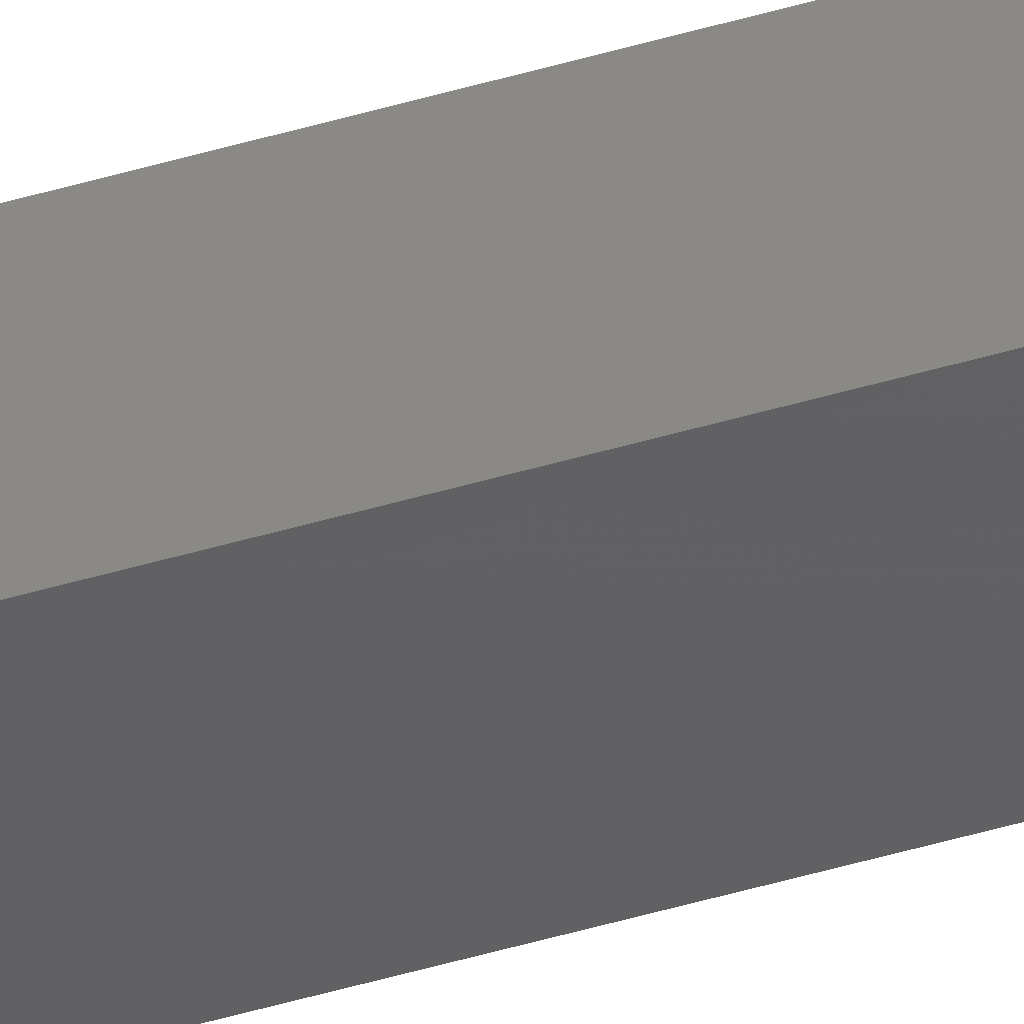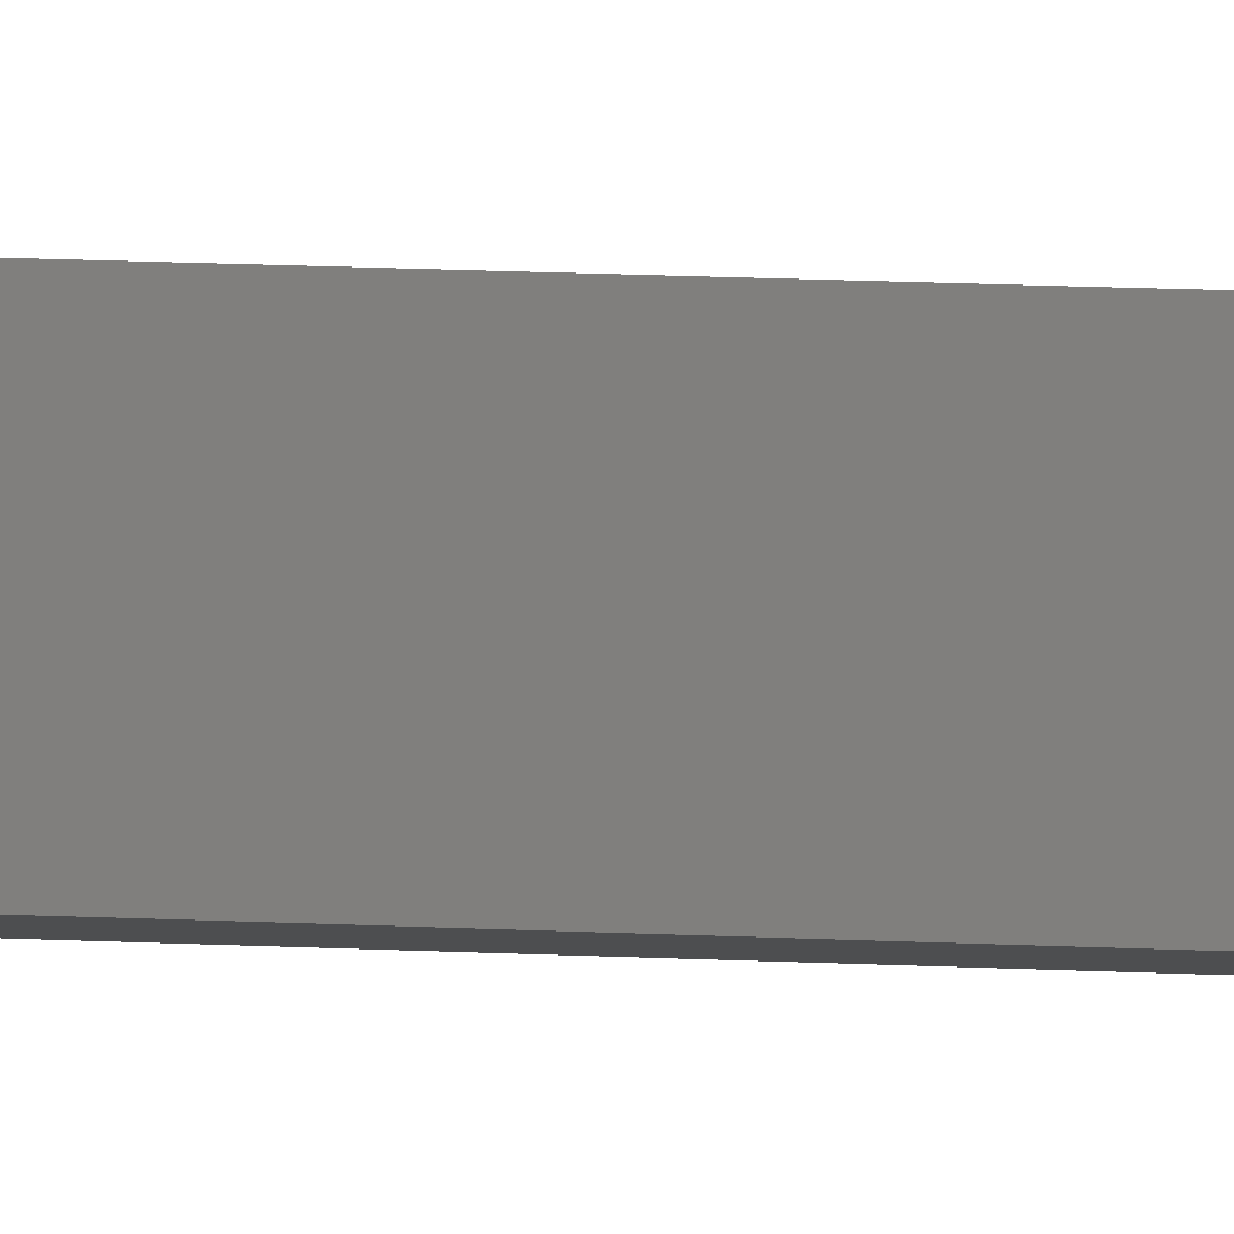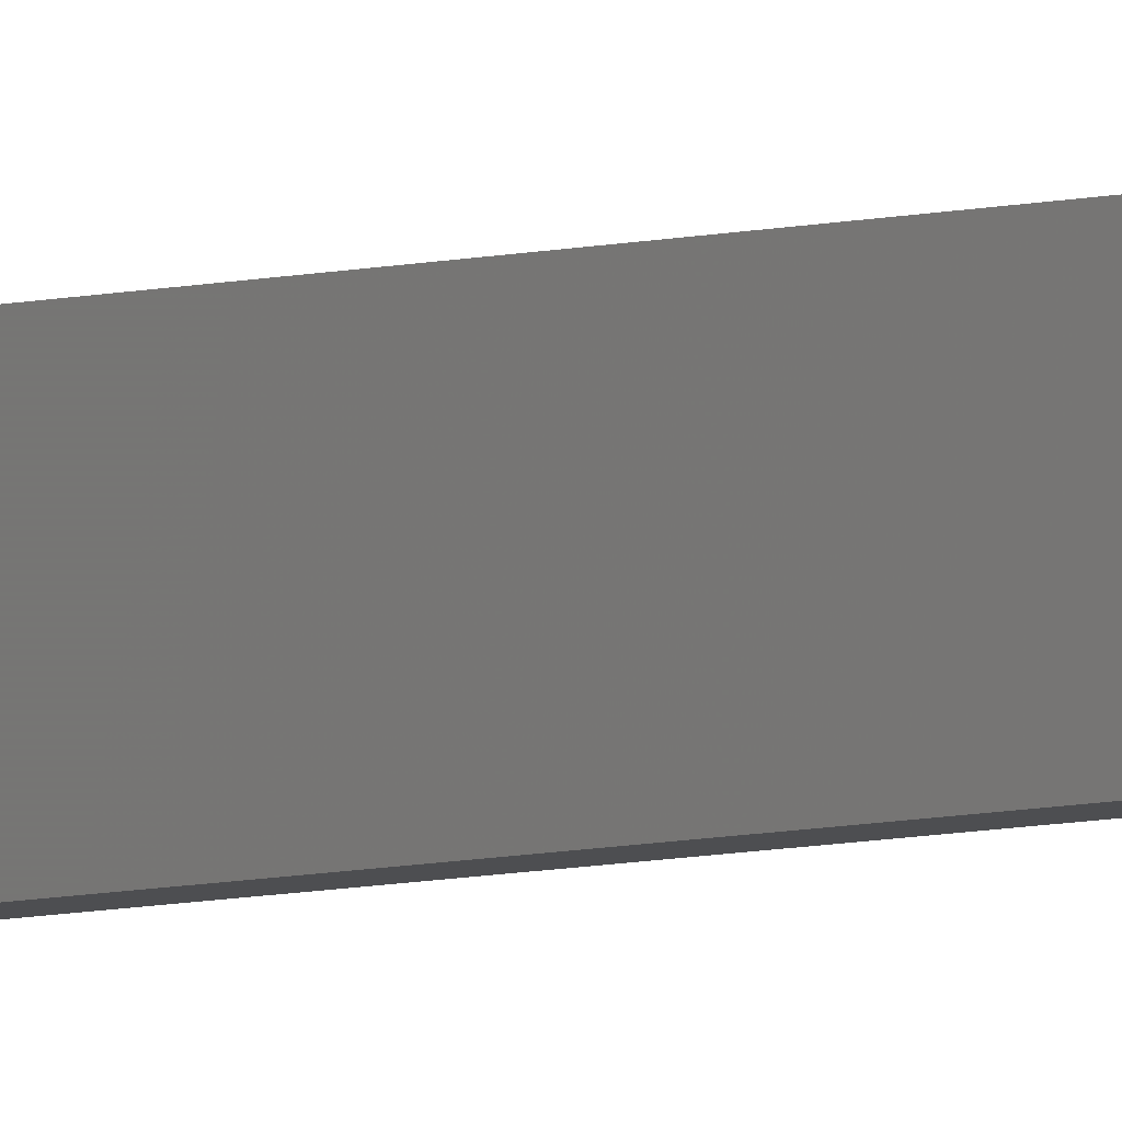
<metadata>
{"format":"stl","ext":"stl","renderer":"f3d","projection":"perspective","resolution":1024,"background":"white","views":[{"elev":-36.6,"azim":112.5,"up":"+Y"},{"elev":3.7,"azim":113.9,"up":"+Y"},{"elev":-5.5,"azim":-45.5,"up":"+Y"}]}
</metadata>
<code>
# stl→obj: 16 verts, 28 faces
v 9.838 -3.855 334.8
v 9.818 -3.857 334.8
v 9.818 -3.857 331.2
v 9.838 -3.855 331.2
v 9.857 -3.853 334.8
v 9.857 -3.853 331.2
v 9.877 -3.851 331.2
v 9.877 -3.851 334.8
v 9.872 -3.801 334.8
v 9.872 -3.801 331.2
v 9.812 -3.807 331.2
v 9.812 -3.807 334.8
v 9.832 -3.805 331.2
v 9.832 -3.805 334.8
v 9.852 -3.803 334.8
v 9.852 -3.803 331.2
f 1 2 3
f 1 3 4
f 5 4 6
f 5 6 7
f 5 1 4
f 8 5 7
f 8 7 9
f 7 10 9
f 11 12 13
f 12 14 13
f 13 15 16
f 16 15 10
f 14 15 13
f 15 9 10
f 12 11 2
f 11 3 2
f 7 16 10
f 6 13 16
f 6 16 7
f 4 13 6
f 3 11 13
f 3 13 4
f 15 8 9
f 14 5 15
f 15 5 8
f 12 1 14
f 14 1 5
f 12 2 1

</code>
